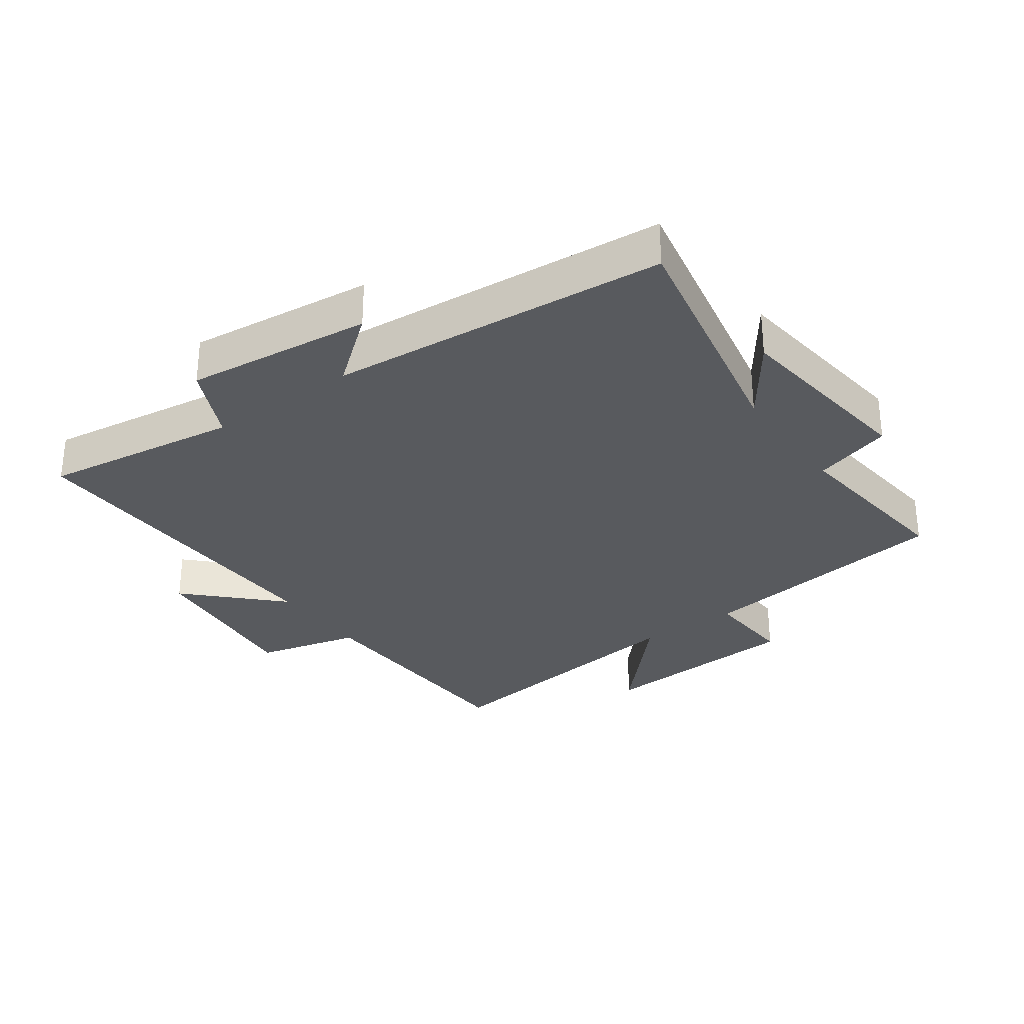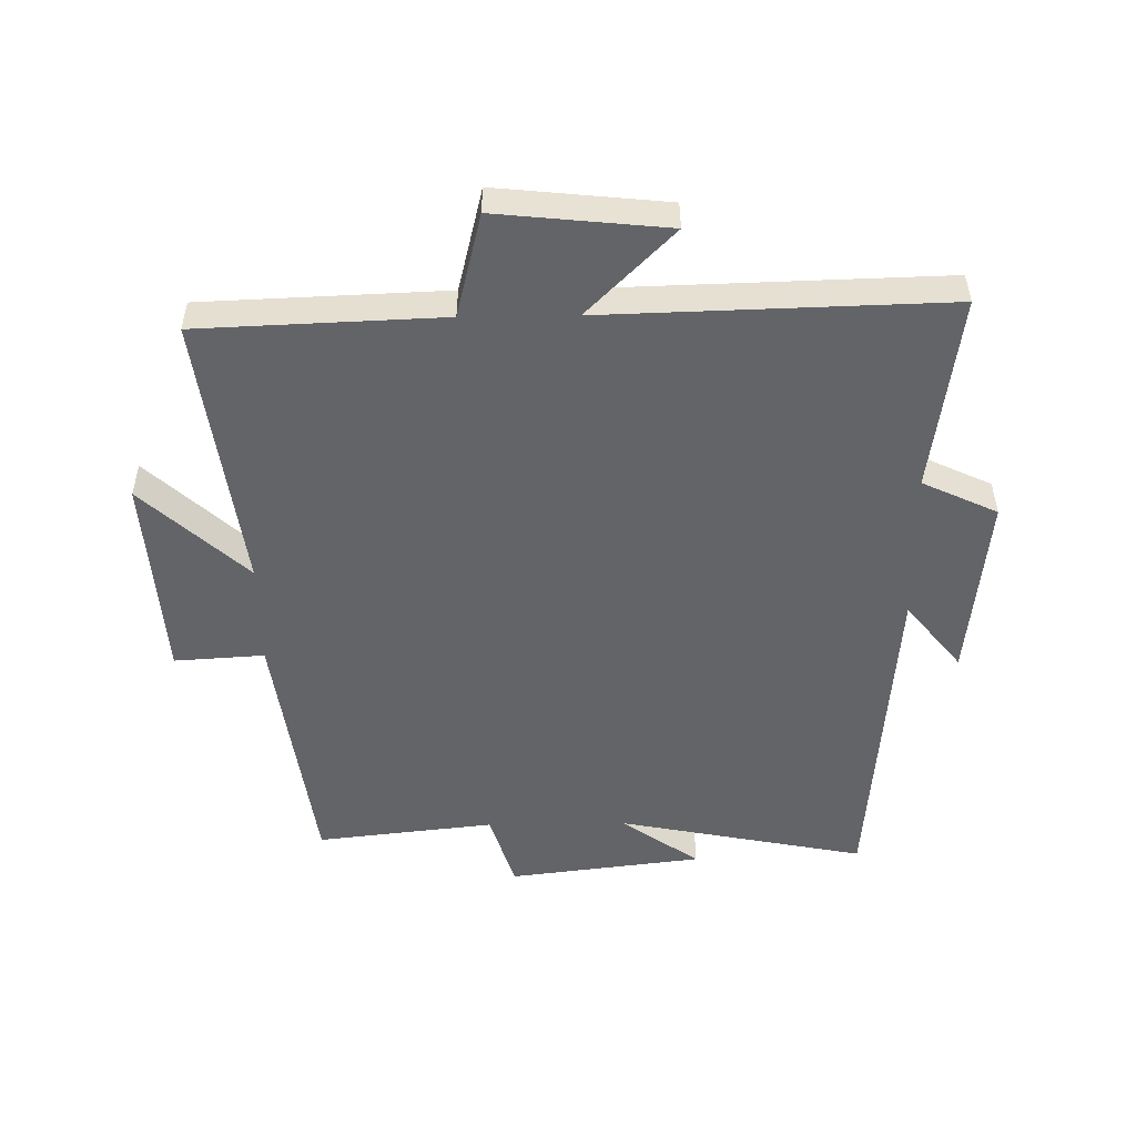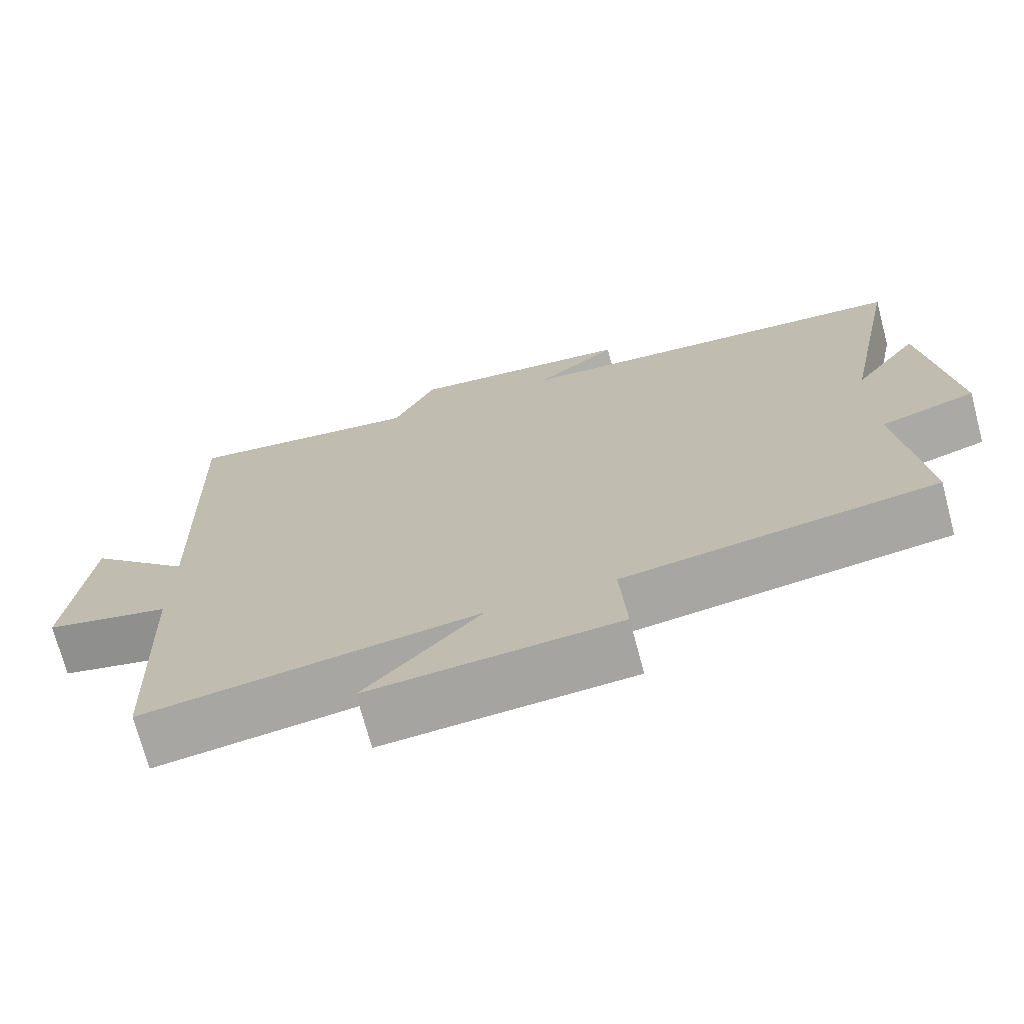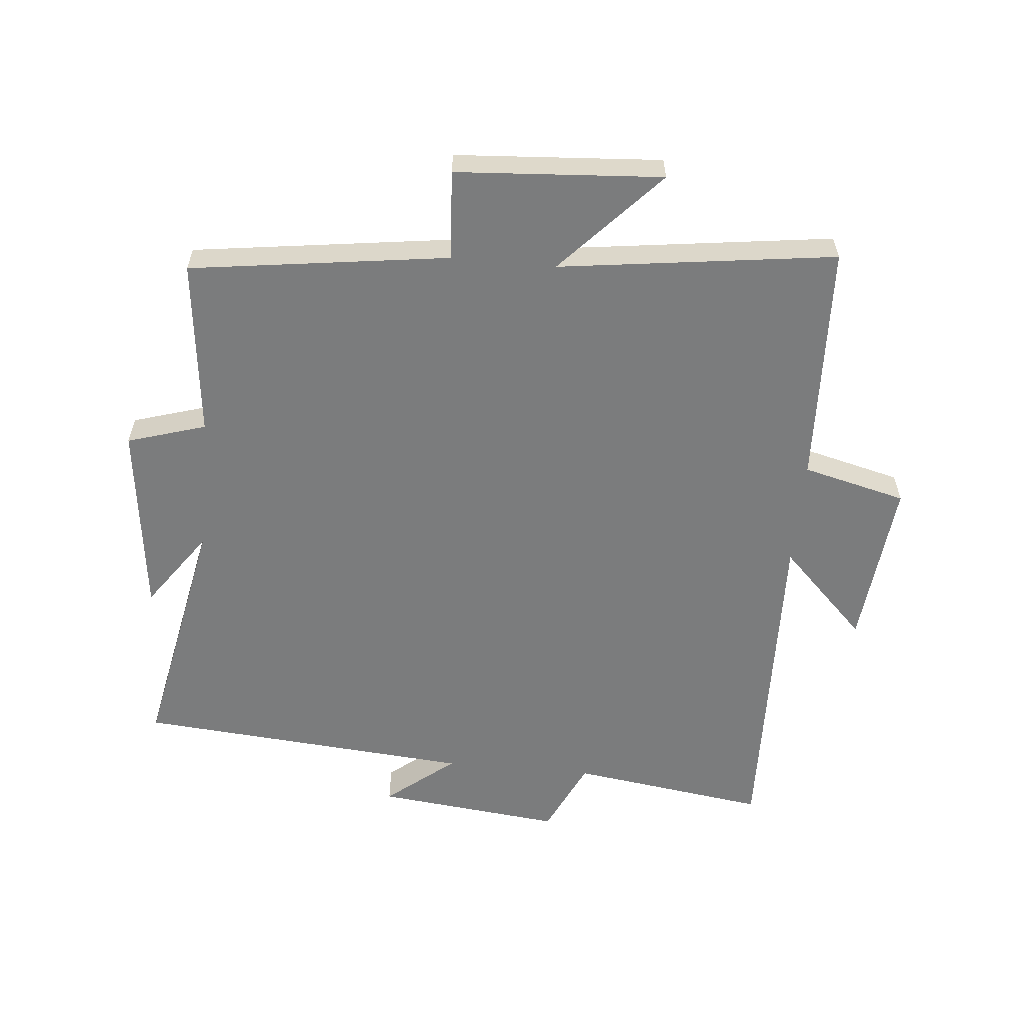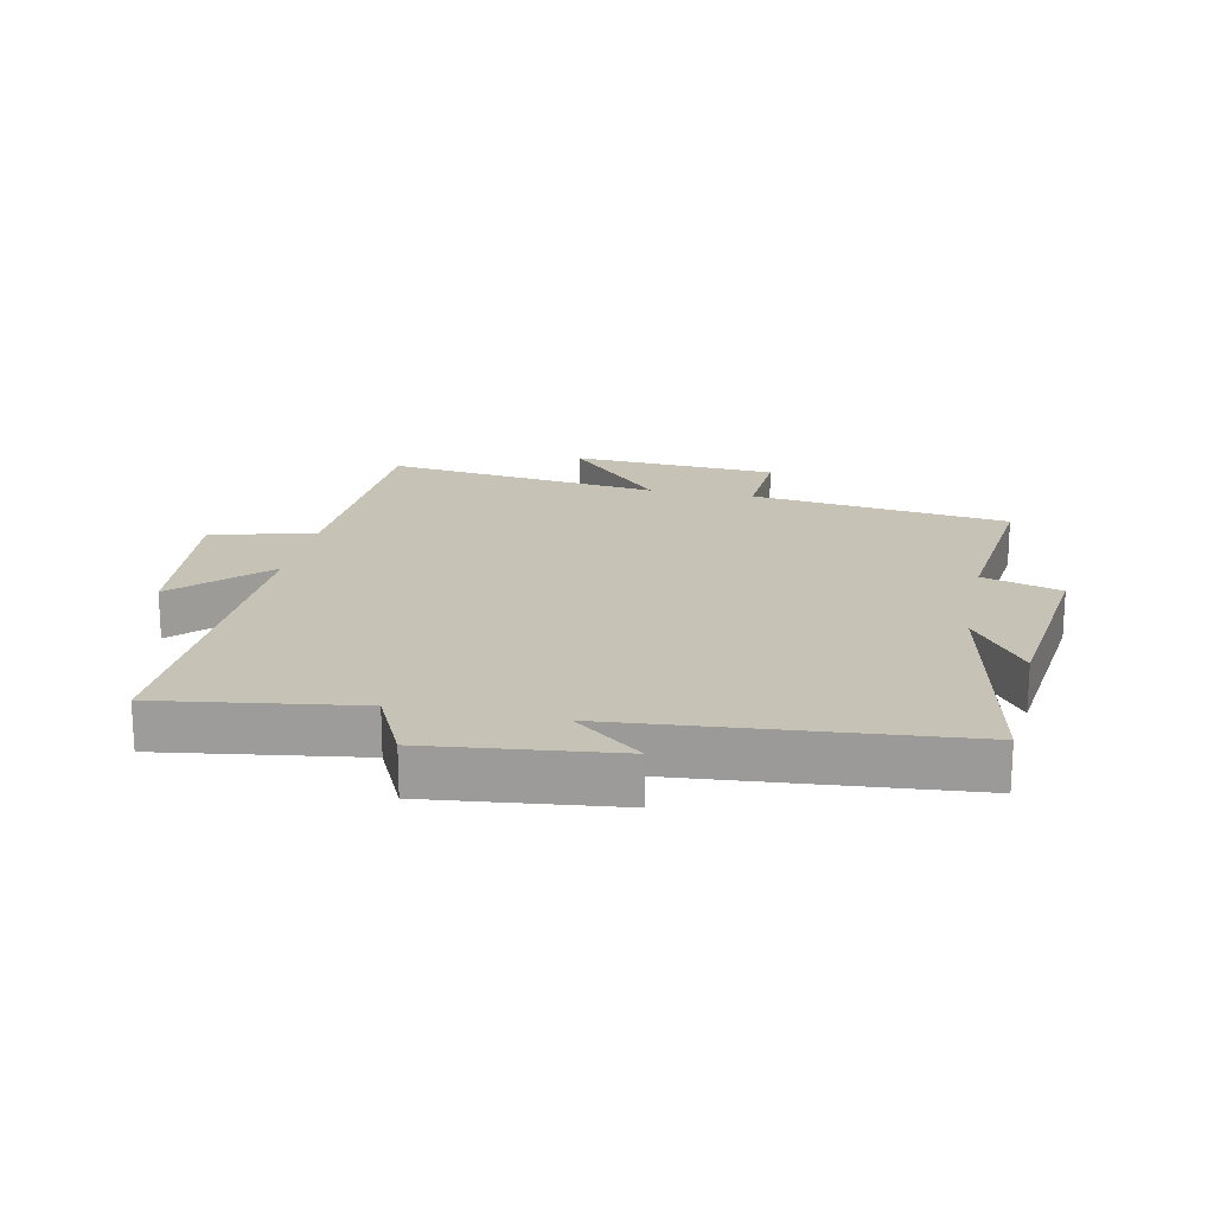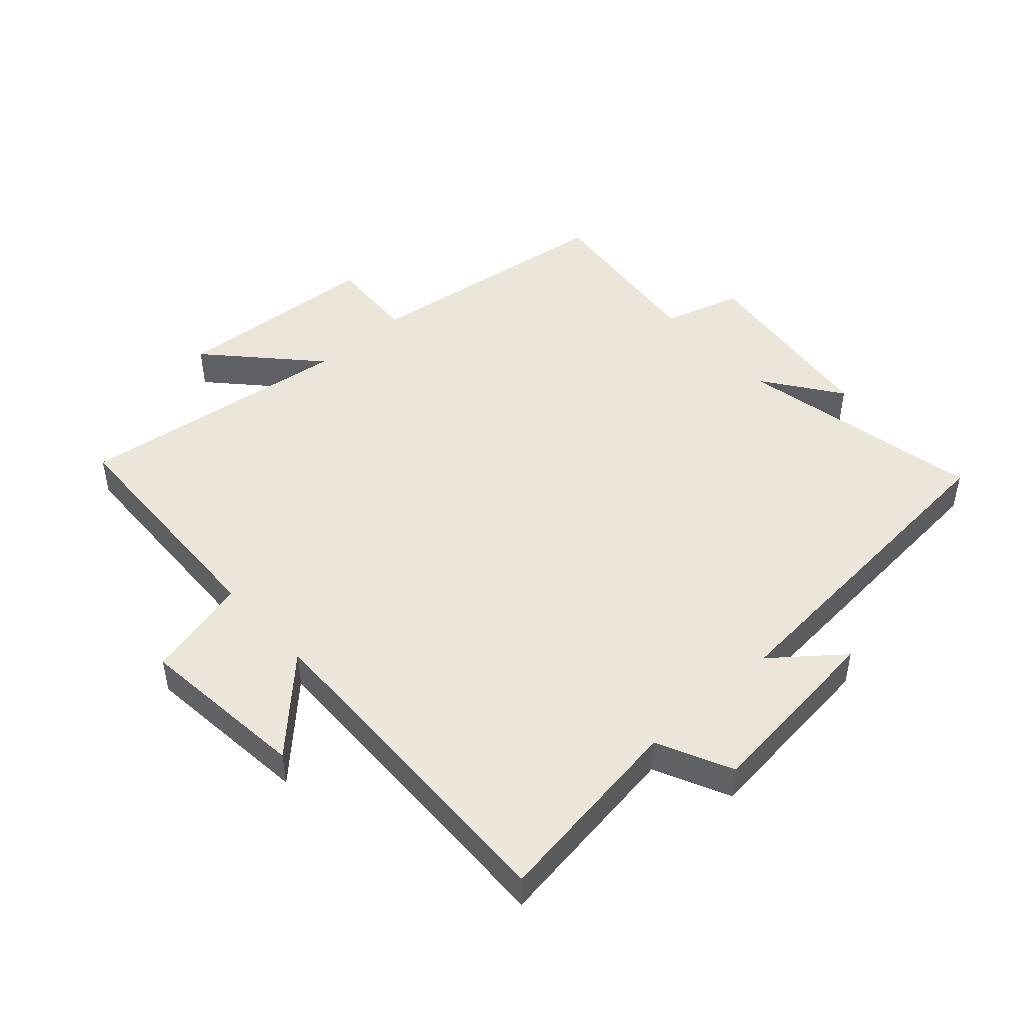
<metadata>
{"format":"obj","ext":"obj","renderer":"f3d","projection":"perspective","resolution":1024,"background":"white","views":[{"elev":-30.6,"azim":35.6,"up":"+Y"},{"elev":-51.1,"azim":-89.2,"up":"+Y"},{"elev":-71.9,"azim":14.9,"up":"+Z"},{"elev":-58.6,"azim":174.7,"up":"+Y"},{"elev":19.2,"azim":11.5,"up":"+Y"},{"elev":47.4,"azim":-42.2,"up":"+Y"}]}
</metadata>
<code>
v 0.578 0.07 0.456
v 0.5 0.07 0.063
v 0.587 0.07 0.185
v 0.625 0.07 -0.123
v 0.5 0.07 -0.161
v 0.532 0.07 -0.444
v 0.121 0.07 -0.5
v 0.13 0.07 -0.643
v -0.198 0.07 -0.665
v -0.045 0.07 -0.5
v -0.485 0.07 -0.558
v -0.5 0.07 -0.172
v -0.665 0.07 -0.131
v -0.637 0.07 0.139
v -0.5 0.07 0.002
v -0.515 0.07 0.544
v -0.202 0.07 0.5
v -0.146 0.07 0.619
v 0.15 0.07 0.587
v 0.042 0.07 0.5
v 0.578 0 0.456
v 0.5 0 0.063
v 0.587 0 0.185
v 0.625 0 -0.123
v 0.5 0 -0.161
v 0.532 0 -0.444
v 0.121 0 -0.5
v 0.13 0 -0.643
v -0.198 0 -0.665
v -0.045 0 -0.5
v -0.485 0 -0.558
v -0.5 0 -0.172
v -0.665 0 -0.131
v -0.637 0 0.139
v -0.5 0 0.002
v -0.515 0 0.544
v -0.202 0 0.5
v -0.146 0 0.619
v 0.15 0 0.587
v 0.042 0 0.5
f 17 18 19 20
f 17 20 1 2
f 15 16 17 2
f 12 13 14 15
f 10 11 12 15
f 10 15 2
f 7 8 9 10
f 5 6 7 10
f 5 10 2
f 2 3 4 5
f 40 39 38 37
f 22 21 40 37
f 22 37 36 35
f 35 34 33 32
f 35 32 31 30
f 22 35 30
f 30 29 28 27
f 30 27 26 25
f 22 30 25
f 25 24 23 22
f 1 21 22 2
f 2 22 23 3
f 3 23 24 4
f 4 24 25 5
f 5 25 26 6
f 6 26 27 7
f 7 27 28 8
f 8 28 29 9
f 9 29 30 10
f 10 30 31 11
f 11 31 32 12
f 12 32 33 13
f 13 33 34 14
f 14 34 35 15
f 15 35 36 16
f 16 36 37 17
f 17 37 38 18
f 18 38 39 19
f 19 39 40 20
f 20 40 21 1

</code>
